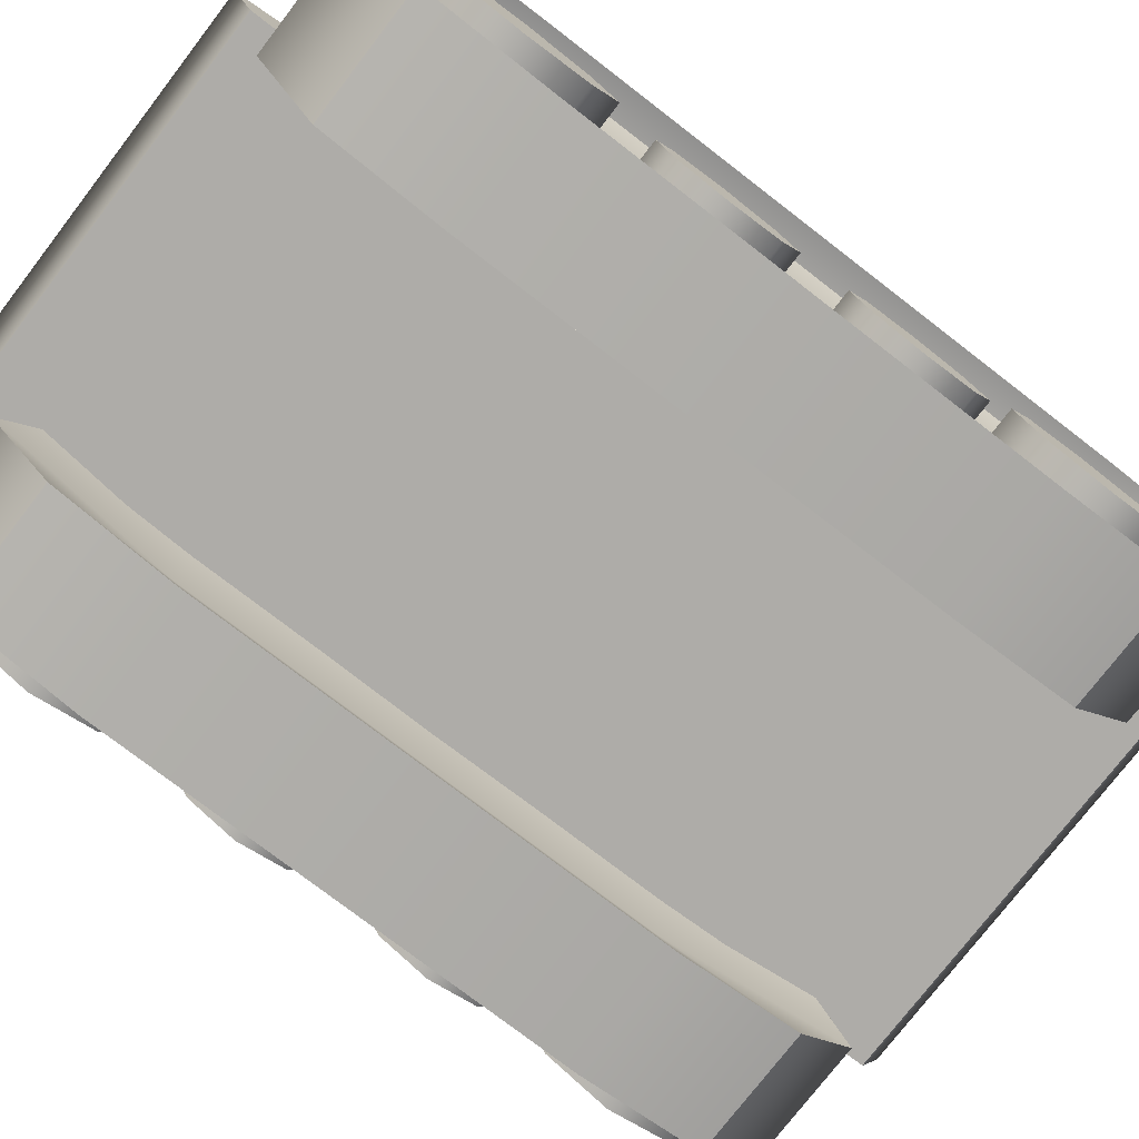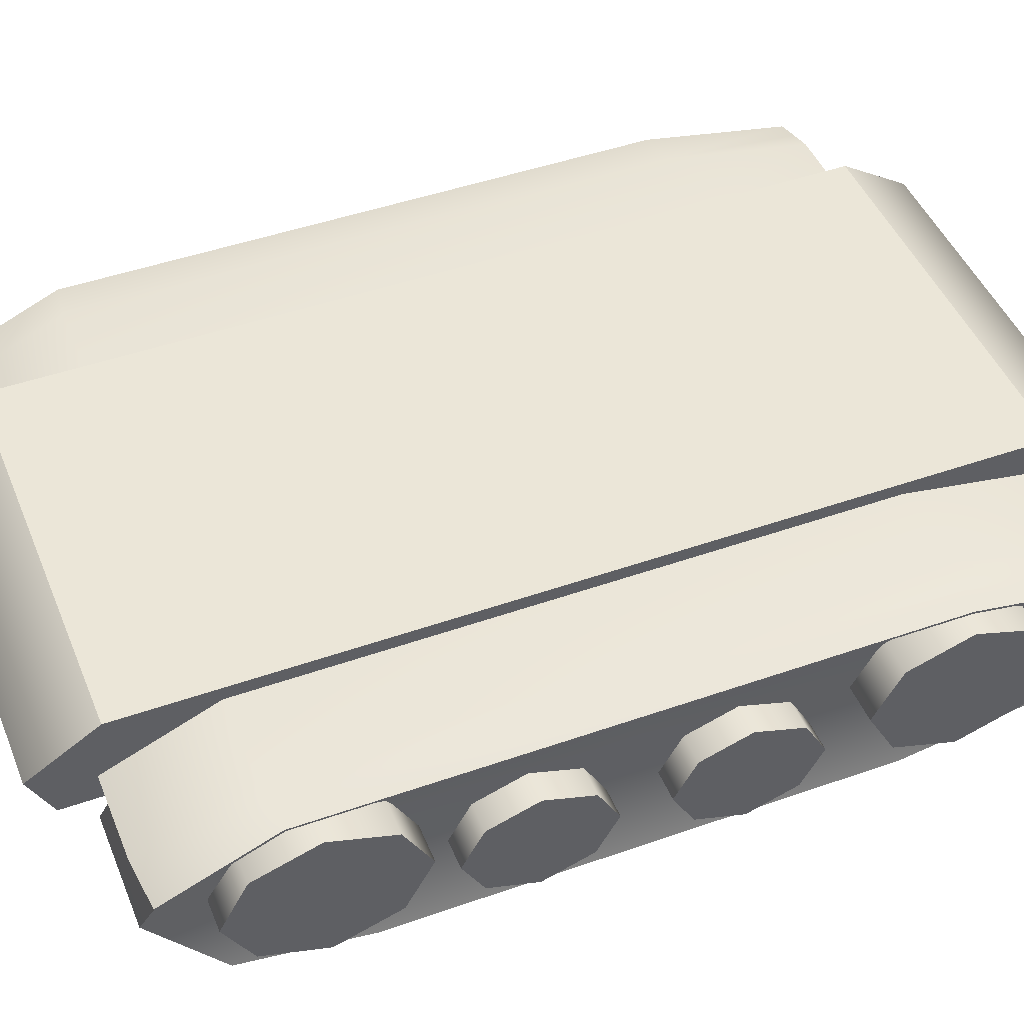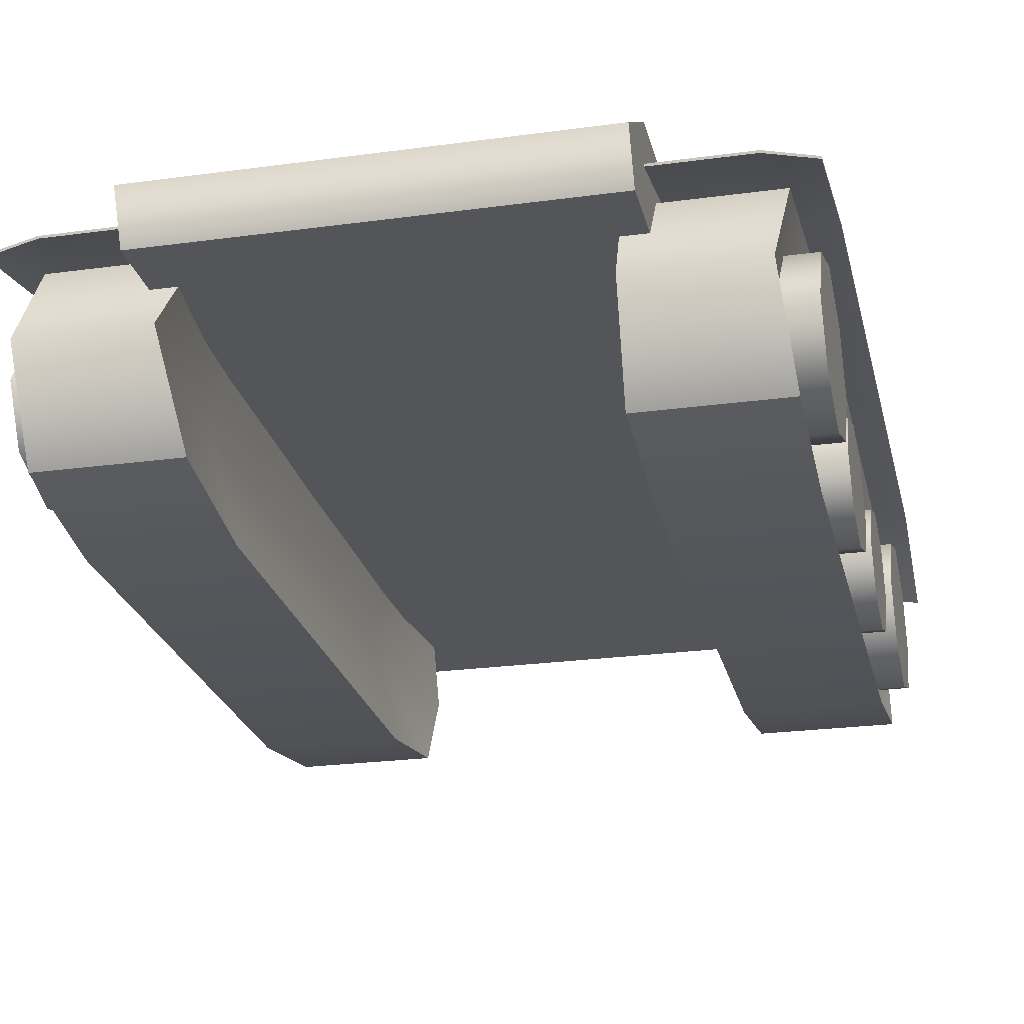
<metadata>
{"format":"obj","ext":"obj","renderer":"f3d","projection":"perspective","resolution":1024,"background":"white","views":[{"elev":-76.9,"azim":-127.6,"up":"+Y"},{"elev":46.6,"azim":68.2,"up":"+Y"},{"elev":-24.0,"azim":-167.2,"up":"+Y"}]}
</metadata>
<code>
g default
v -0.7378 0.6007 1.744
v -0.3689 0.6007 1.744
v 0 0.6007 1.744
v 0.3689 0.6007 1.744
v 0.7378 0.6007 1.744
v -0.7378 0.7671 1.825
v -0.3689 0.7671 1.825
v 0 0.7671 1.825
v 0.3689 0.7671 1.825
v 0.7378 0.7671 1.825
v -0.7378 0.9261 1.571
v -0.3689 0.9261 1.571
v 0 0.9261 1.571
v 0.3689 0.9261 1.571
v 0.7378 0.9261 1.571
v -0.7378 0.9261 -1.571
v -0.3689 0.9261 -1.571
v 0 0.9261 -1.571
v 0.3689 0.9261 -1.571
v 0.7378 0.9261 -1.571
v -0.7378 0.7671 -1.825
v -0.3689 0.7671 -1.825
v 0 0.7671 -1.825
v 0.3689 0.7671 -1.825
v 0.7378 0.7671 -1.825
v -0.7378 0.6007 -1.744
v -0.3689 0.6007 -1.744
v 0 0.6007 -1.744
v 0.3689 0.6007 -1.744
v 0.7378 0.6007 -1.744
g pasted__pCube1 pasted__sensha_B group
f 1 2 6
f 6 2 7
f 2 3 7
f 7 3 8
f 3 4 8
f 8 4 9
f 4 5 9
f 9 5 10
f 6 7 11
f 11 7 12
f 7 8 12
f 12 8 13
f 8 9 13
f 13 9 14
f 9 10 14
f 14 10 15
f 16 17 21
f 21 17 22
f 17 18 22
f 22 18 23
f 18 19 23
f 23 19 24
f 19 20 24
f 24 20 25
f 21 22 26
f 26 22 27
f 22 23 27
f 27 23 28
f 23 24 28
f 28 24 29
f 24 25 29
f 29 25 30
f 1 26 2
f 26 27 2
f 2 27 3
f 27 28 3
f 28 29 3
f 3 29 4
f 29 30 4
f 30 5 4
f 15 20 14
f 20 19 14
f 14 19 13
f 19 18 13
f 13 18 12
f 18 17 12
f 12 17 11
f 17 16 11
f 6 11 1
f 1 11 26
f 21 26 16
f 11 16 26
f 10 5 15
f 5 30 15
f 25 20 30
f 30 20 15
g default
v 1.122 0.1067 1.365
v 0.6382 0.1067 1.365
v 1.122 0.7641 1.365
v 0.6382 0.7641 1.365
v 1.122 0.7641 -1.392
v 0.6382 0.7641 -1.392
v 1.122 0.1067 -1.392
v 0.6382 0.1067 -1.392
v 1.097 0.4126 1.616
v 0.6626 0.4126 1.616
v 0.6626 0.4126 -1.643
v 1.097 0.4126 -1.643
v 1.122 0.8597 -0.01306
v 0.6382 0.8597 -0.01306
v 0.738 0.4126 -0.01306
v 0.6382 0.02671 -0.01306
v 1.122 0.02671 -0.01306
v 1.012 0.4126 -0.01306
v 1.122 0.8254 0.8951
v 0.6382 0.8254 0.8951
v 0.738 0.4126 0.8951
v 0.6382 0.02671 0.8951
v 1.122 0.02671 0.8951
v 1.012 0.4126 0.8951
v 1.122 0.02671 -0.9212
v 0.6382 0.02671 -0.9212
v 0.738 0.4126 -0.9212
v 0.6382 0.8254 -0.9212
v 1.122 0.8254 -0.9212
v 1.012 0.4126 -0.9212
v 1.05 0.6738 -1.075
v 1.05 0.4056 -1.414
v 1.05 0.1375 -1.075
v 1.05 0.4056 -0.7366
v 1.193 0.6738 -1.075
v 1.193 0.4056 -1.414
v 1.193 0.1375 -1.075
v 1.193 0.4056 -0.7366
v 1.193 0.2184 -1.311
v 1.05 0.2184 -1.311
v 1.05 0.5929 -0.8387
v 1.193 0.5929 -0.8387
v 1.193 0.2184 -0.8387
v 1.05 0.2184 -0.8387
v 1.05 0.5929 -1.311
v 1.193 0.5929 -1.311
v 1.193 0.4056 -0.8019
v 1.193 0.5568 -0.8843
v 1.193 0.4056 -1.075
v 1.193 0.622 -1.075
v 1.193 0.5568 -1.266
v 1.193 0.4056 -1.348
v 1.193 0.2545 -1.266
v 1.193 0.1893 -1.075
v 1.193 0.2545 -0.8843
v 0.6358 0.7692 -1.587
v 1.231 0.7332 -1.576
v 0.6358 0.777 -1.589
v 1.231 0.741 -1.579
v 0.6358 0.7012 1.609
v 1.231 0.6689 1.586
v 0.6358 0.6942 1.604
v 1.231 0.6619 1.581
v 1.064 0.7692 -1.587
v 1.064 0.6942 1.604
v 1.064 0.7012 1.609
v 1.064 0.777 -1.589
v 0.7214 0.7692 -1.587
v 0.7214 0.6942 1.604
v 0.7214 0.7012 1.609
v 0.7214 0.777 -1.589
v 0.6358 0.8777 -1.033
v 0.7214 0.8777 -1.033
v 1.064 0.8777 -1.033
v 1.231 0.8417 -1.023
v 1.231 0.8339 -1.02
v 1.064 0.8699 -1.031
v 0.7214 0.8699 -1.031
v 0.6358 0.8699 -1.031
v 0.6358 0.8684 1.204
v 0.7214 0.8684 1.204
v 1.064 0.8684 1.204
v 1.231 0.8361 1.181
v 1.231 0.8431 1.186
v 1.064 0.8754 1.209
v 0.7214 0.8754 1.209
v 0.6358 0.8754 1.209
v 1.148 0.759 -1.584
v 1.066 0.5145 0.3735
v 1.066 0.305 0.1091
v 1.066 0.0955 0.3735
v 1.066 0.305 0.6379
v 1.177 0.5145 0.3735
v 1.177 0.305 0.1091
v 1.177 0.0955 0.3735
v 1.177 0.305 0.6379
v 1.177 0.1587 0.1888
v 1.066 0.1587 0.1888
v 1.066 0.4513 0.5582
v 1.177 0.4513 0.5582
v 1.177 0.1587 0.5582
v 1.066 0.1587 0.5582
v 1.066 0.4513 0.1888
v 1.177 0.4513 0.1888
v 1.177 0.305 0.5869
v 1.177 0.423 0.5225
v 1.177 0.305 0.3735
v 1.177 0.474 0.3735
v 1.177 0.423 0.2245
v 1.177 0.305 0.1601
v 1.177 0.1869 0.2245
v 1.177 0.1359 0.3735
v 1.177 0.1869 0.5225
v 1.066 0.5145 -0.3329
v 1.066 0.305 -0.5973
v 1.066 0.0955 -0.3329
v 1.066 0.305 -0.0685
v 1.177 0.5145 -0.3329
v 1.177 0.305 -0.5973
v 1.177 0.0955 -0.3329
v 1.177 0.305 -0.0685
v 1.177 0.1587 -0.5176
v 1.066 0.1587 -0.5176
v 1.066 0.4513 -0.1482
v 1.177 0.4513 -0.1482
v 1.177 0.1587 -0.1482
v 1.066 0.1587 -0.1482
v 1.066 0.4513 -0.5176
v 1.177 0.4513 -0.5176
v 1.177 0.305 -0.1195
v 1.177 0.423 -0.1839
v 1.177 0.305 -0.3329
v 1.177 0.474 -0.3329
v 1.177 0.423 -0.482
v 1.177 0.305 -0.5463
v 1.177 0.1869 -0.482
v 1.177 0.1359 -0.3329
v 1.177 0.1869 -0.1839
v 1.05 0.6738 1.063
v 1.05 0.4056 0.7248
v 1.05 0.1375 1.063
v 1.05 0.4056 1.402
v 1.193 0.6738 1.063
v 1.193 0.4056 0.7248
v 1.193 0.1375 1.063
v 1.193 0.4056 1.402
v 1.193 0.2184 0.8269
v 1.05 0.2184 0.8269
v 1.05 0.5929 1.3
v 1.193 0.5929 1.3
v 1.193 0.2184 1.3
v 1.05 0.2184 1.3
v 1.05 0.5929 0.8269
v 1.193 0.5929 0.8269
v 1.193 0.4056 1.336
v 1.193 0.5568 1.254
v 1.193 0.4056 1.063
v 1.193 0.622 1.063
v 1.193 0.5568 0.8725
v 1.193 0.4056 0.7901
v 1.193 0.2545 0.8725
v 1.193 0.1893 1.063
v 1.193 0.2545 1.254
v -1.122 0.1067 1.365
v -0.6382 0.1067 1.365
v -1.122 0.7641 1.365
v -0.6382 0.7641 1.365
v -1.122 0.7641 -1.392
v -0.6382 0.7641 -1.392
v -1.122 0.1067 -1.392
v -0.6382 0.1067 -1.392
v -1.097 0.4126 1.616
v -0.6626 0.4126 1.616
v -0.6626 0.4126 -1.643
v -1.097 0.4126 -1.643
v -1.122 0.8597 -0.01306
v -0.6382 0.8597 -0.01306
v -0.738 0.4126 -0.01306
v -0.6382 0.02671 -0.01306
v -1.122 0.02671 -0.01306
v -1.012 0.4126 -0.01306
v -1.122 0.8254 0.8951
v -0.6382 0.8254 0.8951
v -0.738 0.4126 0.8951
v -0.6382 0.02671 0.8951
v -1.122 0.02671 0.8951
v -1.012 0.4126 0.8951
v -1.122 0.02671 -0.9212
v -0.6382 0.02671 -0.9212
v -0.738 0.4126 -0.9212
v -0.6382 0.8254 -0.9212
v -1.122 0.8254 -0.9212
v -1.012 0.4126 -0.9212
v -1.05 0.6738 -1.075
v -1.05 0.4056 -1.414
v -1.05 0.1375 -1.075
v -1.05 0.4056 -0.7366
v -1.193 0.6738 -1.075
v -1.193 0.4056 -1.414
v -1.193 0.1375 -1.075
v -1.193 0.4056 -0.7366
v -1.193 0.2184 -1.311
v -1.05 0.2184 -1.311
v -1.05 0.5929 -0.8387
v -1.193 0.5929 -0.8387
v -1.193 0.2184 -0.8387
v -1.05 0.2184 -0.8387
v -1.05 0.5929 -1.311
v -1.193 0.5929 -1.311
v -1.193 0.4056 -0.8019
v -1.193 0.5568 -0.8843
v -1.193 0.4056 -1.075
v -1.193 0.622 -1.075
v -1.193 0.5568 -1.266
v -1.193 0.4056 -1.348
v -1.193 0.2545 -1.266
v -1.193 0.1893 -1.075
v -1.193 0.2545 -0.8843
v -0.6358 0.7692 -1.587
v -1.231 0.7332 -1.576
v -0.6358 0.777 -1.589
v -1.231 0.741 -1.579
v -0.6358 0.7012 1.609
v -1.231 0.6689 1.586
v -0.6358 0.6942 1.604
v -1.231 0.6619 1.581
v -1.064 0.7692 -1.587
v -1.064 0.6942 1.604
v -1.064 0.7012 1.609
v -1.064 0.777 -1.589
v -0.7214 0.7692 -1.587
v -0.7214 0.6942 1.604
v -0.7214 0.7012 1.609
v -0.7214 0.777 -1.589
v -0.6358 0.8777 -1.033
v -0.7214 0.8777 -1.033
v -1.064 0.8777 -1.033
v -1.231 0.8417 -1.023
v -1.231 0.8339 -1.02
v -1.064 0.8699 -1.031
v -0.7214 0.8699 -1.031
v -0.6358 0.8699 -1.031
v -0.6358 0.8684 1.204
v -0.7214 0.8684 1.204
v -1.064 0.8684 1.204
v -1.231 0.8361 1.181
v -1.231 0.8431 1.186
v -1.064 0.8754 1.209
v -0.7214 0.8754 1.209
v -0.6358 0.8754 1.209
v -1.148 0.759 -1.584
v -1.066 0.5145 0.3735
v -1.066 0.305 0.1091
v -1.066 0.0955 0.3735
v -1.066 0.305 0.6379
v -1.177 0.5145 0.3735
v -1.177 0.305 0.1091
v -1.177 0.0955 0.3735
v -1.177 0.305 0.6379
v -1.177 0.1587 0.1888
v -1.066 0.1587 0.1888
v -1.066 0.4513 0.5582
v -1.177 0.4513 0.5582
v -1.177 0.1587 0.5582
v -1.066 0.1587 0.5582
v -1.066 0.4513 0.1888
v -1.177 0.4513 0.1888
v -1.177 0.305 0.5869
v -1.177 0.423 0.5225
v -1.177 0.305 0.3735
v -1.177 0.474 0.3735
v -1.177 0.423 0.2245
v -1.177 0.305 0.1601
v -1.177 0.1869 0.2245
v -1.177 0.1359 0.3735
v -1.177 0.1869 0.5225
v -1.066 0.5145 -0.3329
v -1.066 0.305 -0.5973
v -1.066 0.0955 -0.3329
v -1.066 0.305 -0.0685
v -1.177 0.5145 -0.3329
v -1.177 0.305 -0.5973
v -1.177 0.0955 -0.3329
v -1.177 0.305 -0.0685
v -1.177 0.1587 -0.5176
v -1.066 0.1587 -0.5176
v -1.066 0.4513 -0.1482
v -1.177 0.4513 -0.1482
v -1.177 0.1587 -0.1482
v -1.066 0.1587 -0.1482
v -1.066 0.4513 -0.5176
v -1.177 0.4513 -0.5176
v -1.177 0.305 -0.1195
v -1.177 0.423 -0.1839
v -1.177 0.305 -0.3329
v -1.177 0.474 -0.3329
v -1.177 0.423 -0.482
v -1.177 0.305 -0.5463
v -1.177 0.1869 -0.482
v -1.177 0.1359 -0.3329
v -1.177 0.1869 -0.1839
v -1.05 0.6738 1.063
v -1.05 0.4056 0.7248
v -1.05 0.1375 1.063
v -1.05 0.4056 1.402
v -1.193 0.6738 1.063
v -1.193 0.4056 0.7248
v -1.193 0.1375 1.063
v -1.193 0.4056 1.402
v -1.193 0.2184 0.8269
v -1.05 0.2184 0.8269
v -1.05 0.5929 1.3
v -1.193 0.5929 1.3
v -1.193 0.2184 1.3
v -1.05 0.2184 1.3
v -1.05 0.5929 0.8269
v -1.193 0.5929 0.8269
v -1.193 0.4056 1.336
v -1.193 0.5568 1.254
v -1.193 0.4056 1.063
v -1.193 0.622 1.063
v -1.193 0.5568 0.8725
v -1.193 0.4056 0.7901
v -1.193 0.2545 0.8725
v -1.193 0.1893 1.063
v -1.193 0.2545 1.254
g pasted__sensha_B group pasted__pasted__sensha pasted__group
f 39 33 40
f 40 33 34
f 43 59 44
f 44 59 58
f 35 42 36
f 36 42 41
f 55 47 56
f 56 47 46
f 44 58 45
f 45 58 57
f 43 48 59
f 59 48 60
f 31 39 32
f 32 39 40
f 45 57 46
f 46 57 56
f 42 37 41
f 41 37 38
f 60 48 55
f 55 48 47
f 49 43 50
f 50 43 44
f 44 45 50
f 50 45 51
f 51 45 52
f 52 45 46
f 47 53 46
f 46 53 52
f 48 54 47
f 47 54 53
f 43 49 48
f 48 49 54
f 33 49 34
f 34 49 50
f 40 34 51
f 51 34 50
f 40 51 32
f 32 51 52
f 53 31 52
f 52 31 32
f 39 31 54
f 54 31 53
f 49 33 54
f 54 33 39
f 37 55 38
f 38 55 56
f 41 38 57
f 57 38 56
f 58 36 57
f 57 36 41
f 59 35 58
f 58 35 36
f 42 35 60
f 60 35 59
f 42 60 37
f 37 60 55
f 75 61 76
f 76 61 65
f 69 67 70
f 70 67 63
f 71 64 72
f 72 64 68
f 74 73 64
f 64 73 68
f 70 62 69
f 69 62 66
f 72 65 71
f 71 65 61
f 74 63 73
f 73 63 67
f 76 66 75
f 75 66 62
f 77 79 78
f 78 79 80
f 80 79 81
f 81 79 82
f 82 79 83
f 83 79 84
f 84 79 85
f 85 79 77
f 68 77 72
f 72 77 78
f 78 80 72
f 72 80 65
f 65 80 76
f 76 80 81
f 81 82 76
f 76 82 66
f 66 82 69
f 69 82 83
f 83 84 69
f 69 84 67
f 67 84 73
f 73 84 85
f 85 77 73
f 73 77 68
f 97 118 94
f 94 118 87
f 118 89 87
f 105 104 114
f 114 104 115
f 93 91 95
f 95 91 96
f 106 113 107
f 107 113 112
f 114 113 105
f 105 113 106
f 117 102 110
f 110 102 109
f 107 112 108
f 108 112 111
f 99 95 100
f 100 95 96
f 115 104 116
f 116 104 103
f 101 97 98
f 98 97 94
f 110 109 111
f 111 109 108
f 90 92 100
f 100 92 99
f 102 117 103
f 103 117 116
f 86 88 98
f 98 88 101
f 88 102 101
f 101 102 103
f 104 97 103
f 103 97 101
f 105 89 104
f 89 118 104
f 118 97 104
f 87 89 106
f 106 89 105
f 94 87 107
f 107 87 106
f 98 94 108
f 108 94 107
f 109 86 108
f 108 86 98
f 102 88 109
f 109 88 86
f 92 110 99
f 99 110 111
f 112 95 111
f 111 95 99
f 113 93 112
f 112 93 95
f 114 91 113
f 113 91 93
f 96 91 115
f 115 91 114
f 100 96 116
f 116 96 115
f 117 90 116
f 116 90 100
f 92 90 110
f 110 90 117
f 133 119 134
f 134 119 123
f 127 125 128
f 128 125 121
f 129 122 130
f 130 122 126
f 132 131 122
f 122 131 126
f 128 120 127
f 127 120 124
f 130 123 129
f 129 123 119
f 132 121 131
f 131 121 125
f 134 124 133
f 133 124 120
f 135 137 136
f 136 137 138
f 138 137 139
f 139 137 140
f 140 137 141
f 141 137 142
f 142 137 143
f 143 137 135
f 126 135 130
f 130 135 136
f 136 138 130
f 130 138 123
f 123 138 134
f 134 138 139
f 139 140 134
f 134 140 124
f 124 140 127
f 127 140 141
f 141 142 127
f 127 142 125
f 125 142 131
f 131 142 143
f 143 135 131
f 131 135 126
f 158 144 159
f 159 144 148
f 152 150 153
f 153 150 146
f 154 147 155
f 155 147 151
f 157 156 147
f 147 156 151
f 153 145 152
f 152 145 149
f 155 148 154
f 154 148 144
f 157 146 156
f 156 146 150
f 159 149 158
f 158 149 145
f 160 162 161
f 161 162 163
f 163 162 164
f 164 162 165
f 165 162 166
f 166 162 167
f 167 162 168
f 168 162 160
f 151 160 155
f 155 160 161
f 161 163 155
f 155 163 148
f 148 163 159
f 159 163 164
f 164 165 159
f 159 165 149
f 149 165 152
f 152 165 166
f 166 167 152
f 152 167 150
f 150 167 156
f 156 167 168
f 168 160 156
f 156 160 151
f 183 169 184
f 184 169 173
f 177 175 178
f 178 175 171
f 179 172 180
f 180 172 176
f 182 181 172
f 172 181 176
f 178 170 177
f 177 170 174
f 180 173 179
f 179 173 169
f 182 171 181
f 181 171 175
f 184 174 183
f 183 174 170
f 185 187 186
f 186 187 188
f 188 187 189
f 189 187 190
f 190 187 191
f 191 187 192
f 192 187 193
f 193 187 185
f 176 185 180
f 180 185 186
f 186 188 180
f 180 188 173
f 173 188 184
f 184 188 189
f 189 190 184
f 184 190 174
f 174 190 177
f 177 190 191
f 191 192 177
f 177 192 175
f 175 192 181
f 181 192 193
f 193 185 181
f 181 185 176
f 202 203 196
f 196 203 197
f 206 207 222
f 222 207 221
f 198 199 205
f 205 199 204
f 218 219 210
f 210 219 209
f 207 208 221
f 221 208 220
f 223 211 222
f 222 211 206
f 194 195 202
f 202 195 203
f 208 209 220
f 220 209 219
f 205 204 200
f 200 204 201
f 223 218 211
f 211 218 210
f 212 213 206
f 206 213 207
f 214 208 213
f 213 208 207
f 214 215 208
f 208 215 209
f 210 209 216
f 216 209 215
f 211 210 217
f 217 210 216
f 206 211 212
f 212 211 217
f 196 197 212
f 212 197 213
f 203 214 197
f 197 214 213
f 215 214 195
f 195 214 203
f 216 215 194
f 194 215 195
f 216 194 217
f 217 194 202
f 212 217 196
f 196 217 202
f 200 201 218
f 218 201 219
f 219 201 220
f 220 201 204
f 221 220 199
f 199 220 204
f 222 221 198
f 198 221 199
f 205 223 198
f 198 223 222
f 218 223 200
f 200 223 205
f 238 239 224
f 224 239 228
f 232 233 230
f 230 233 226
f 234 235 227
f 227 235 231
f 237 227 236
f 236 227 231
f 233 232 225
f 225 232 229
f 235 234 228
f 228 234 224
f 237 236 226
f 226 236 230
f 239 238 229
f 229 238 225
f 240 241 242
f 241 243 242
f 243 244 242
f 244 245 242
f 245 246 242
f 246 247 242
f 247 248 242
f 248 240 242
f 231 235 240
f 240 235 241
f 228 243 235
f 235 243 241
f 228 239 243
f 243 239 244
f 229 245 239
f 239 245 244
f 229 232 245
f 245 232 246
f 230 247 232
f 232 247 246
f 230 236 247
f 247 236 248
f 231 240 236
f 236 240 248
f 260 257 281
f 257 250 281
f 250 252 281
f 278 267 277
f 277 267 268
f 259 254 258
f 258 254 256
f 269 270 276
f 276 270 275
f 269 276 268
f 268 276 277
f 280 273 265
f 265 273 272
f 270 271 275
f 275 271 274
f 262 263 258
f 258 263 259
f 278 279 267
f 267 279 266
f 264 261 260
f 260 261 257
f 273 274 272
f 272 274 271
f 253 263 255
f 255 263 262
f 265 266 280
f 280 266 279
f 249 261 251
f 251 261 264
f 251 264 265
f 265 264 266
f 267 266 260
f 260 266 264
f 268 267 252
f 252 267 281
f 267 260 281
f 250 269 252
f 252 269 268
f 257 270 250
f 250 270 269
f 261 271 257
f 257 271 270
f 272 271 249
f 249 271 261
f 265 272 251
f 251 272 249
f 255 262 273
f 273 262 274
f 275 274 258
f 258 274 262
f 276 275 256
f 256 275 258
f 277 276 254
f 254 276 256
f 259 278 254
f 254 278 277
f 263 279 259
f 259 279 278
f 280 279 253
f 253 279 263
f 255 273 253
f 253 273 280
f 296 297 282
f 282 297 286
f 290 291 288
f 288 291 284
f 292 293 285
f 285 293 289
f 295 285 294
f 294 285 289
f 291 290 283
f 283 290 287
f 293 292 286
f 286 292 282
f 295 294 284
f 284 294 288
f 297 296 287
f 287 296 283
f 298 299 300
f 299 301 300
f 301 302 300
f 302 303 300
f 303 304 300
f 304 305 300
f 305 306 300
f 306 298 300
f 289 293 298
f 298 293 299
f 286 301 293
f 293 301 299
f 286 297 301
f 301 297 302
f 287 303 297
f 297 303 302
f 287 290 303
f 303 290 304
f 288 305 290
f 290 305 304
f 288 294 305
f 305 294 306
f 289 298 294
f 294 298 306
f 321 322 307
f 307 322 311
f 315 316 313
f 313 316 309
f 317 318 310
f 310 318 314
f 320 310 319
f 319 310 314
f 316 315 308
f 308 315 312
f 318 317 311
f 311 317 307
f 320 319 309
f 309 319 313
f 322 321 312
f 312 321 308
f 323 324 325
f 324 326 325
f 326 327 325
f 327 328 325
f 328 329 325
f 329 330 325
f 330 331 325
f 331 323 325
f 314 318 323
f 323 318 324
f 311 326 318
f 318 326 324
f 311 322 326
f 326 322 327
f 312 328 322
f 322 328 327
f 312 315 328
f 328 315 329
f 313 330 315
f 315 330 329
f 313 319 330
f 330 319 331
f 314 323 319
f 319 323 331
f 346 347 332
f 332 347 336
f 340 341 338
f 338 341 334
f 342 343 335
f 335 343 339
f 345 335 344
f 344 335 339
f 341 340 333
f 333 340 337
f 343 342 336
f 336 342 332
f 345 344 334
f 334 344 338
f 347 346 337
f 337 346 333
f 348 349 350
f 349 351 350
f 351 352 350
f 352 353 350
f 353 354 350
f 354 355 350
f 355 356 350
f 356 348 350
f 339 343 348
f 348 343 349
f 336 351 343
f 343 351 349
f 336 347 351
f 351 347 352
f 337 353 347
f 347 353 352
f 337 340 353
f 353 340 354
f 338 355 340
f 340 355 354
f 338 344 355
f 355 344 356
f 339 348 344
f 344 348 356

</code>
